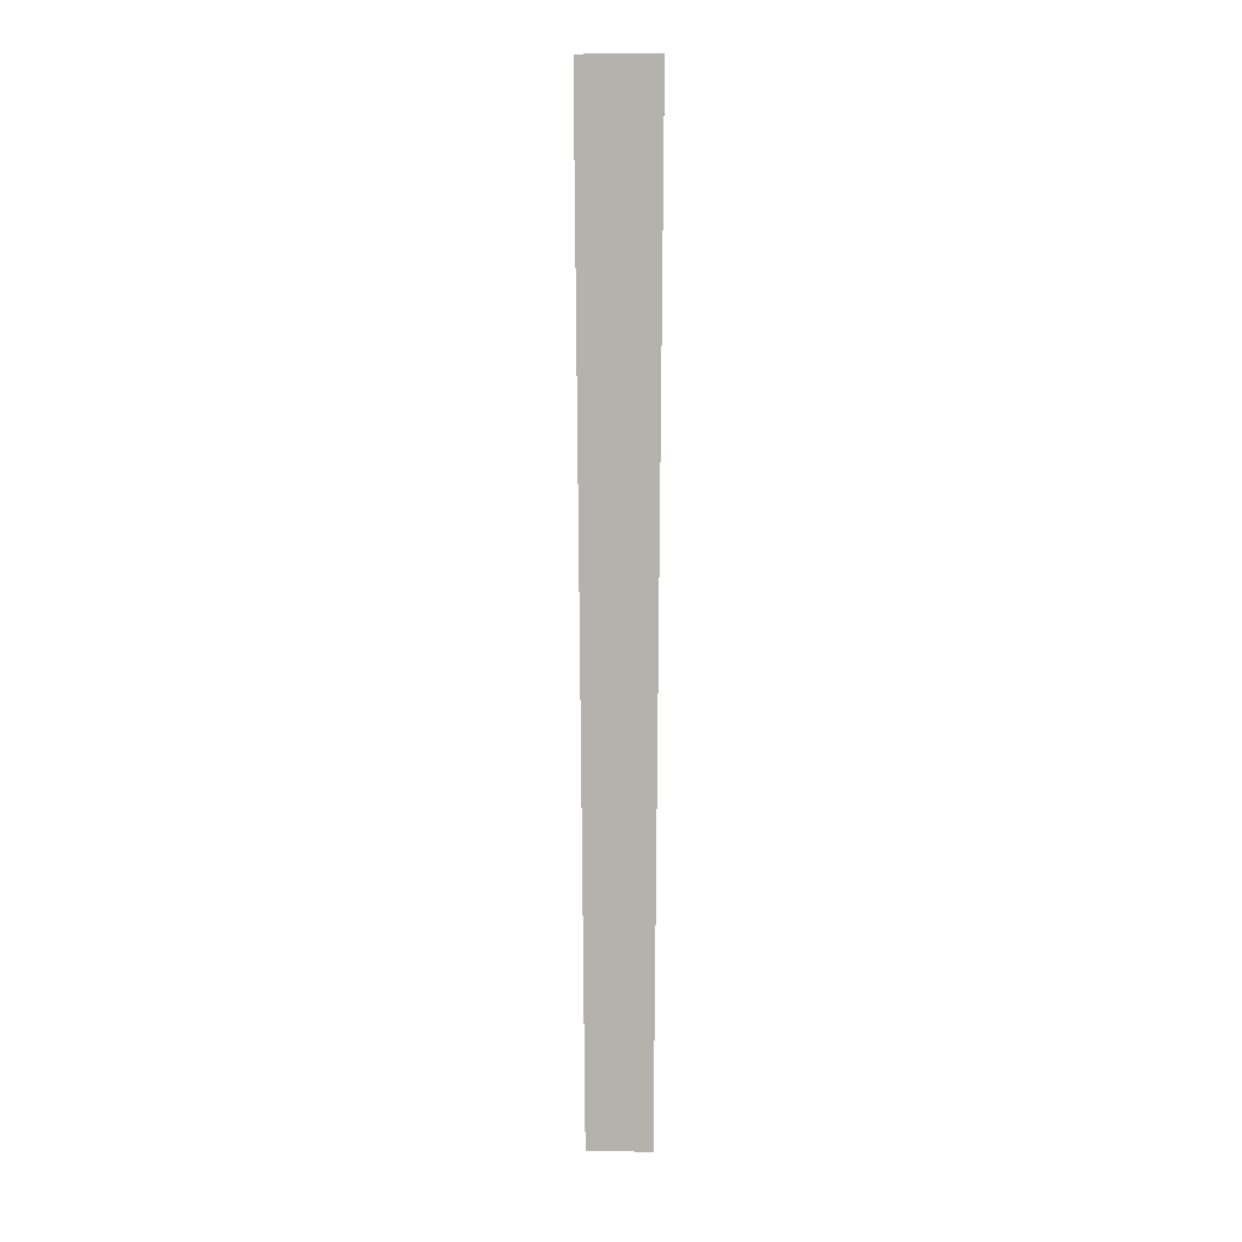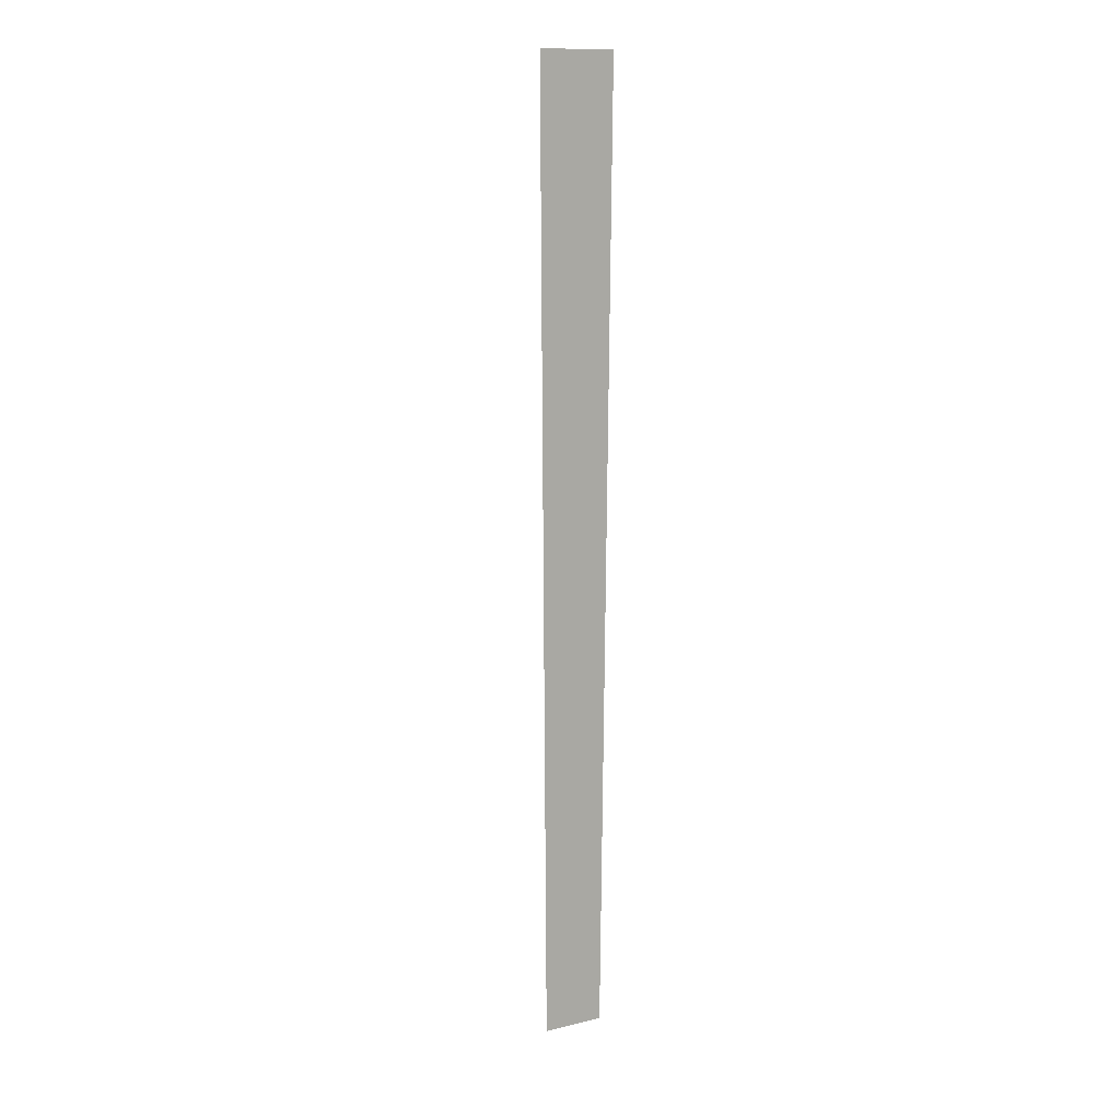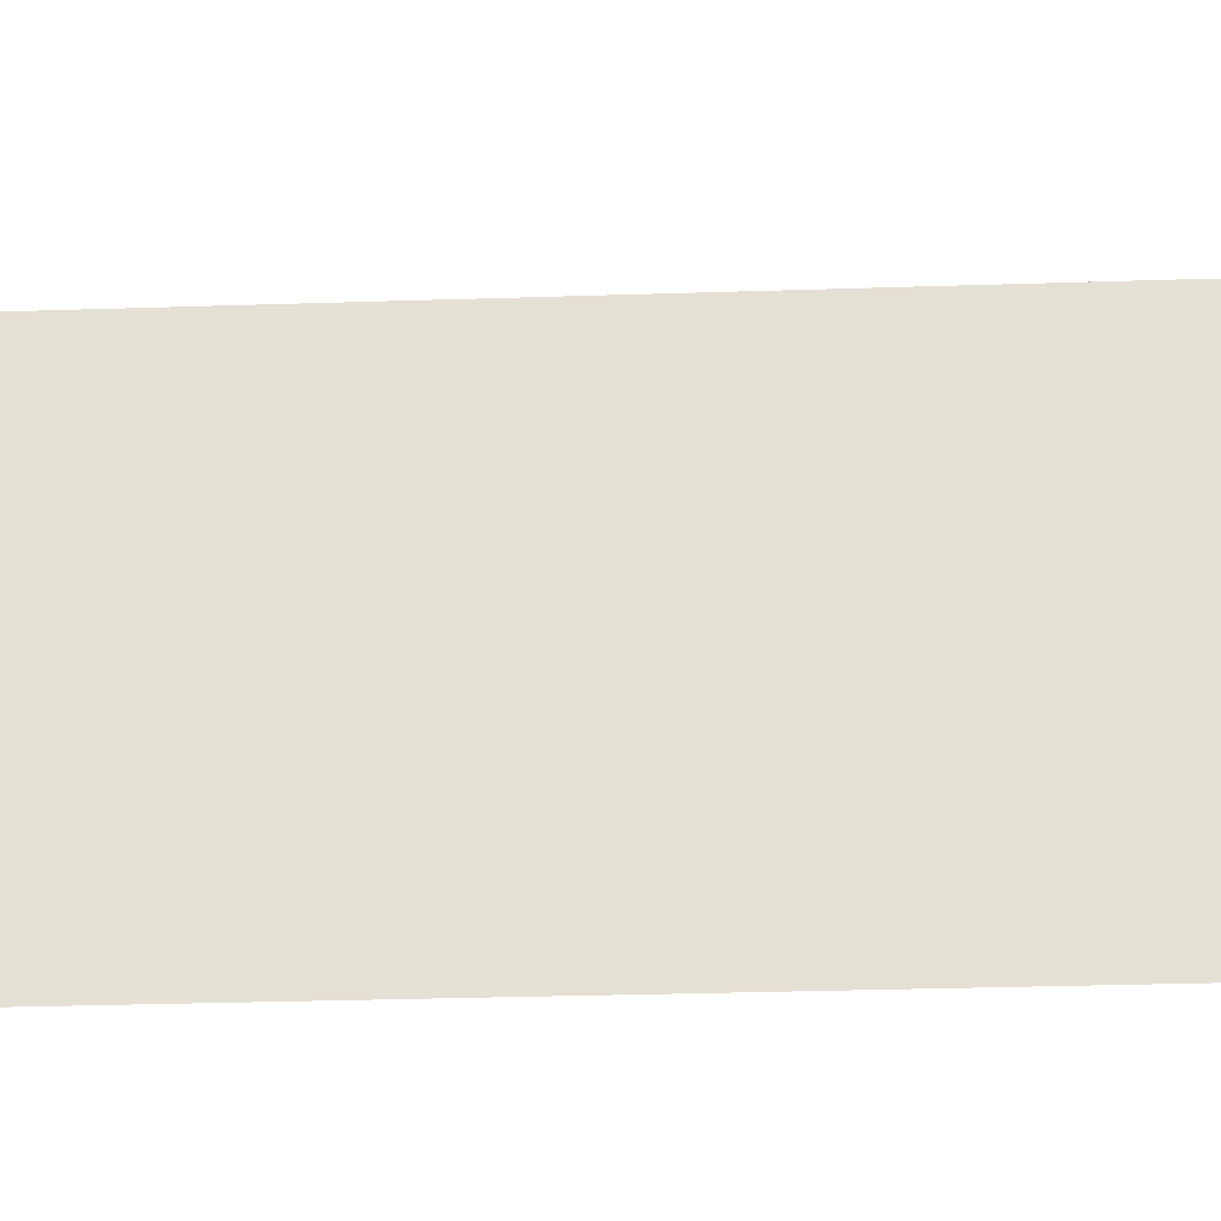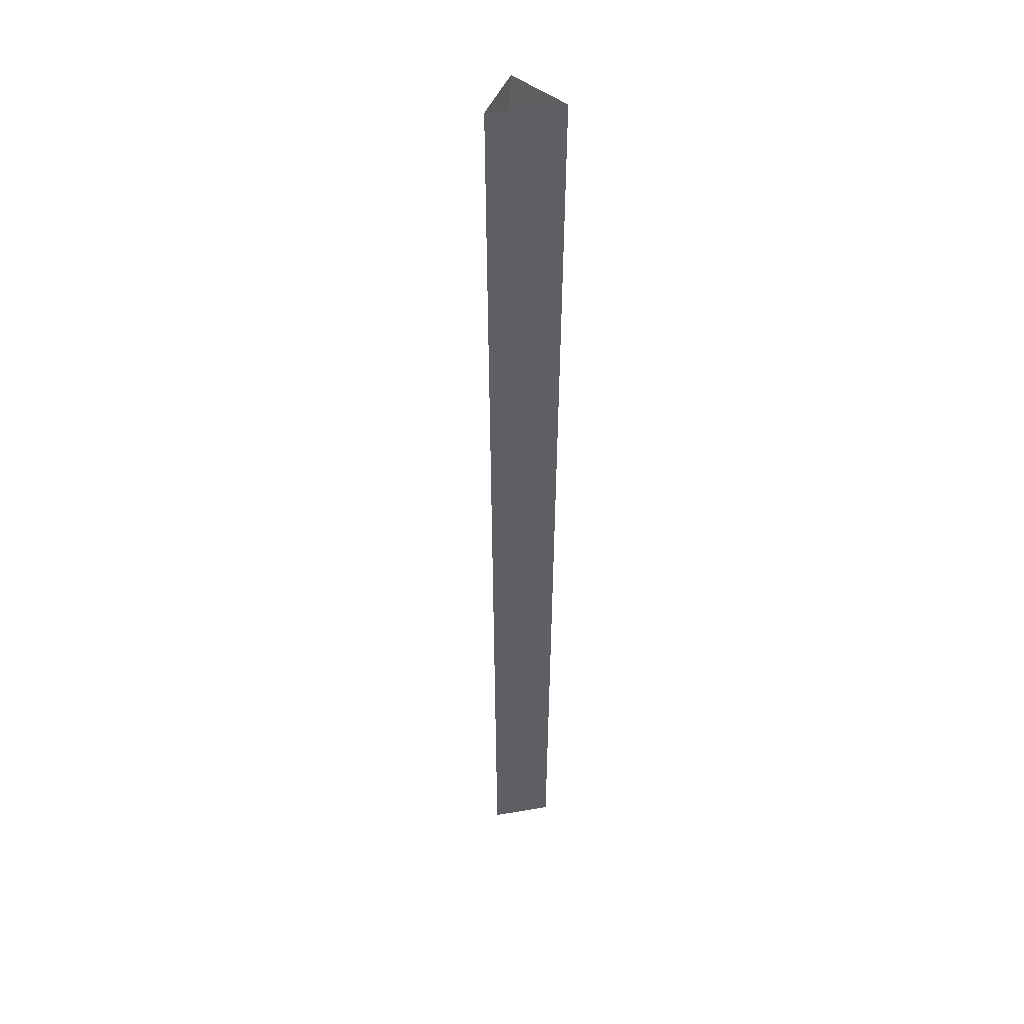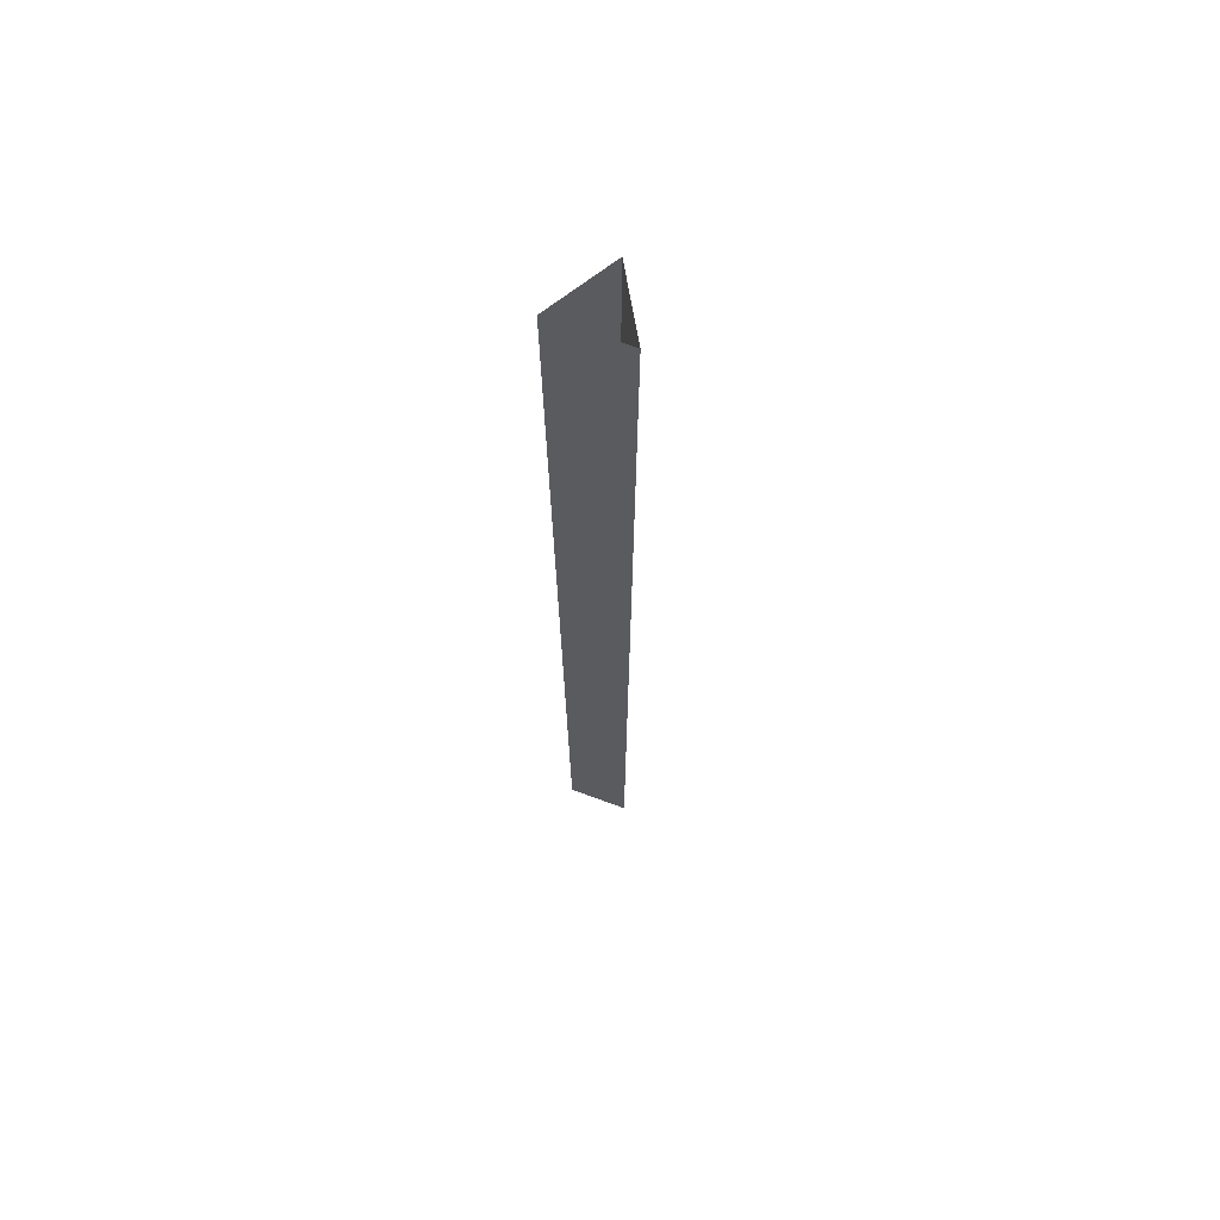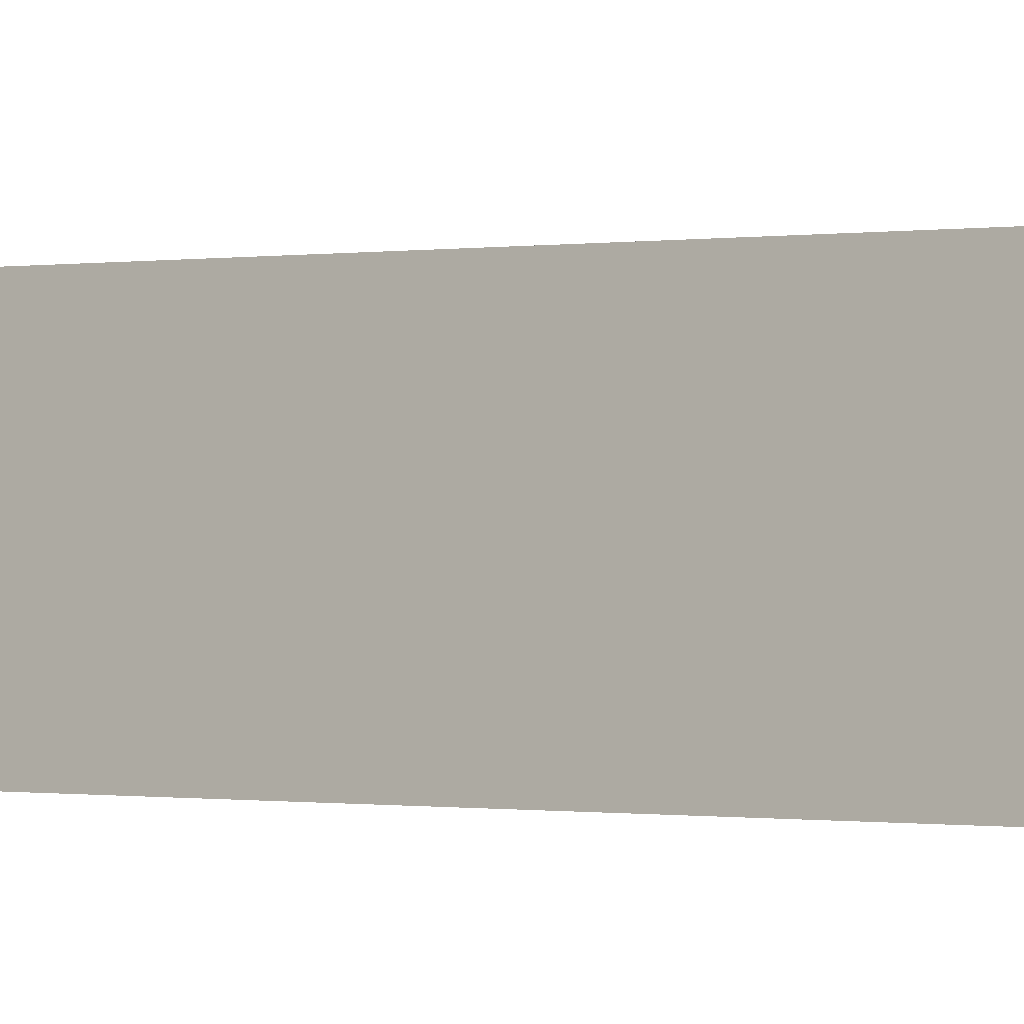
<metadata>
{"format":"obj","ext":"obj","renderer":"f3d","projection":"perspective","resolution":1024,"background":"white","views":[{"elev":9.5,"azim":3.1,"up":"+Z"},{"elev":13.3,"azim":-28.1,"up":"+Z"},{"elev":6.0,"azim":-101.6,"up":"+Y"},{"elev":40.7,"azim":-131.9,"up":"+Z"},{"elev":65.3,"azim":140.7,"up":"+Z"},{"elev":-0.0,"azim":-33.0,"up":"+Y"}]}
</metadata>
<code>
o Cylinder.004
v 0 0.04551 0.5
v -0.03187 -0.0184 -0.5
v -0.03942 -0.02276 0.5
v 0.03942 -0.02276 0.5
v 0 0.0368 -0.5
v 0.03187 -0.0184 -0.5
f 6 1 4
f 5 3 1
f 2 4 3
f 6 5 1
f 5 2 3
f 2 6 4

</code>
